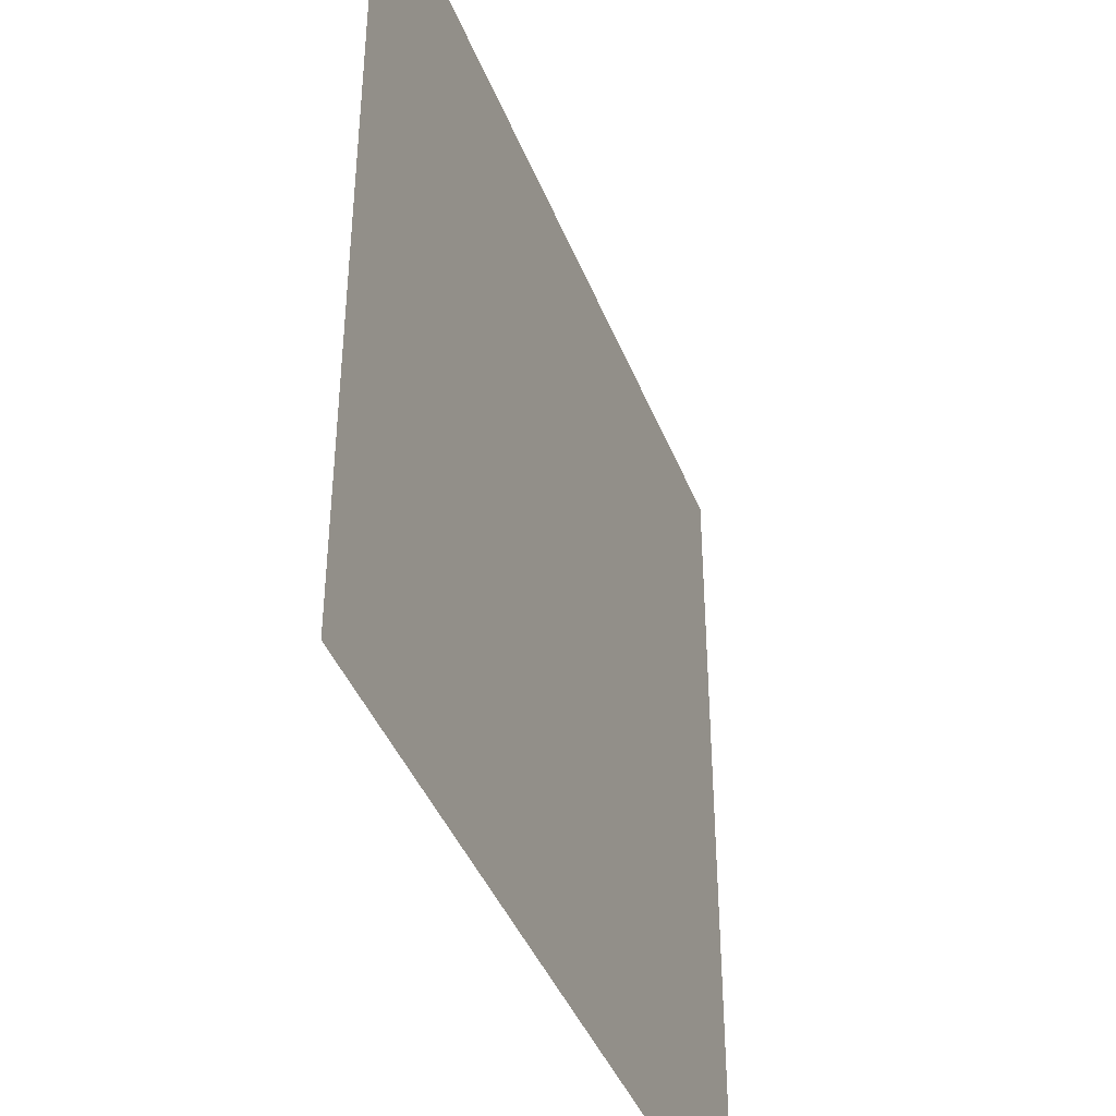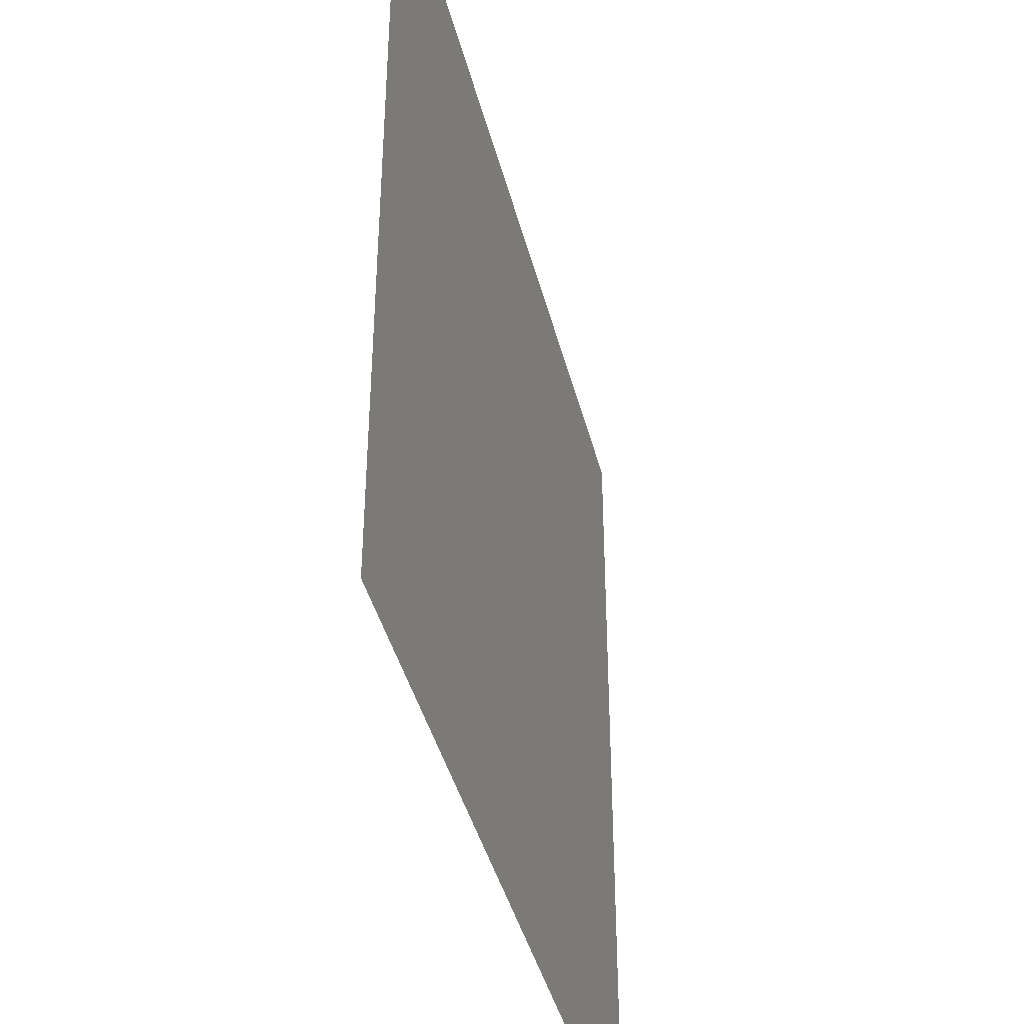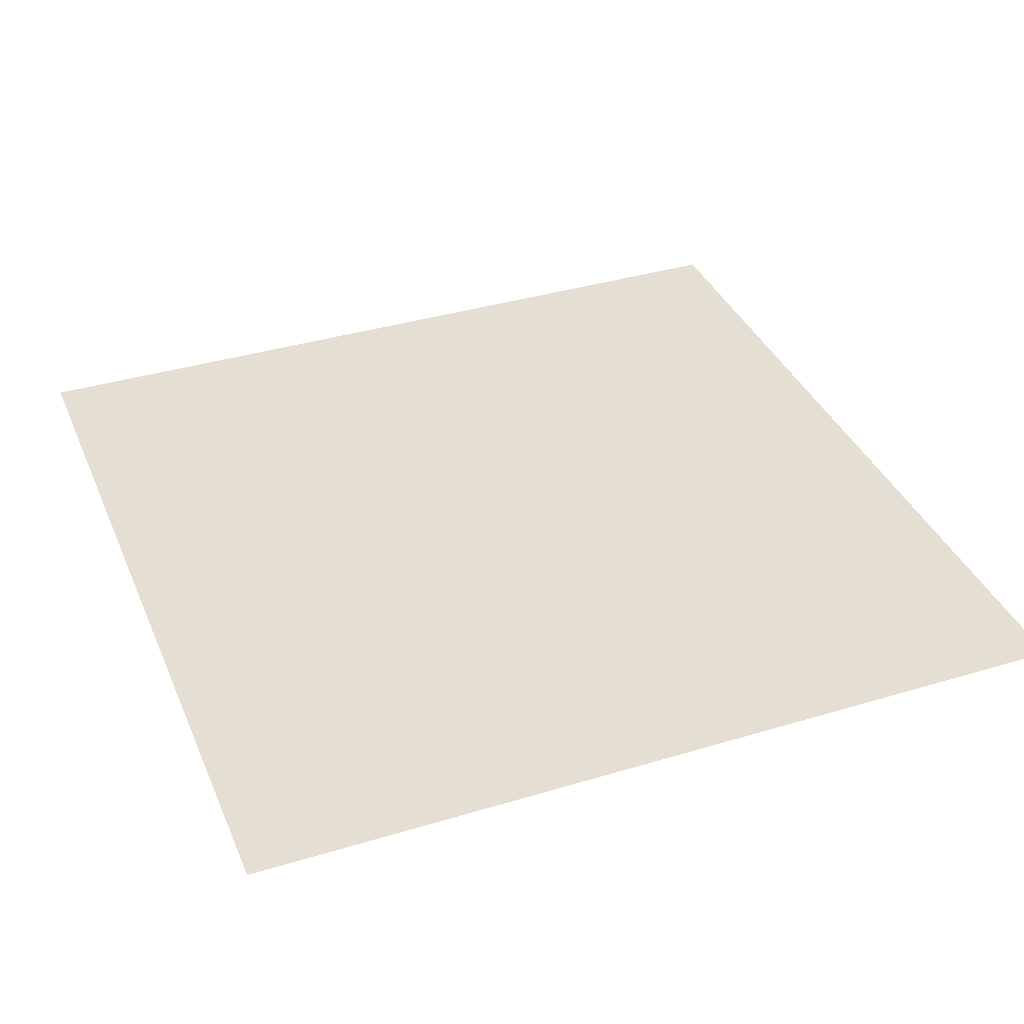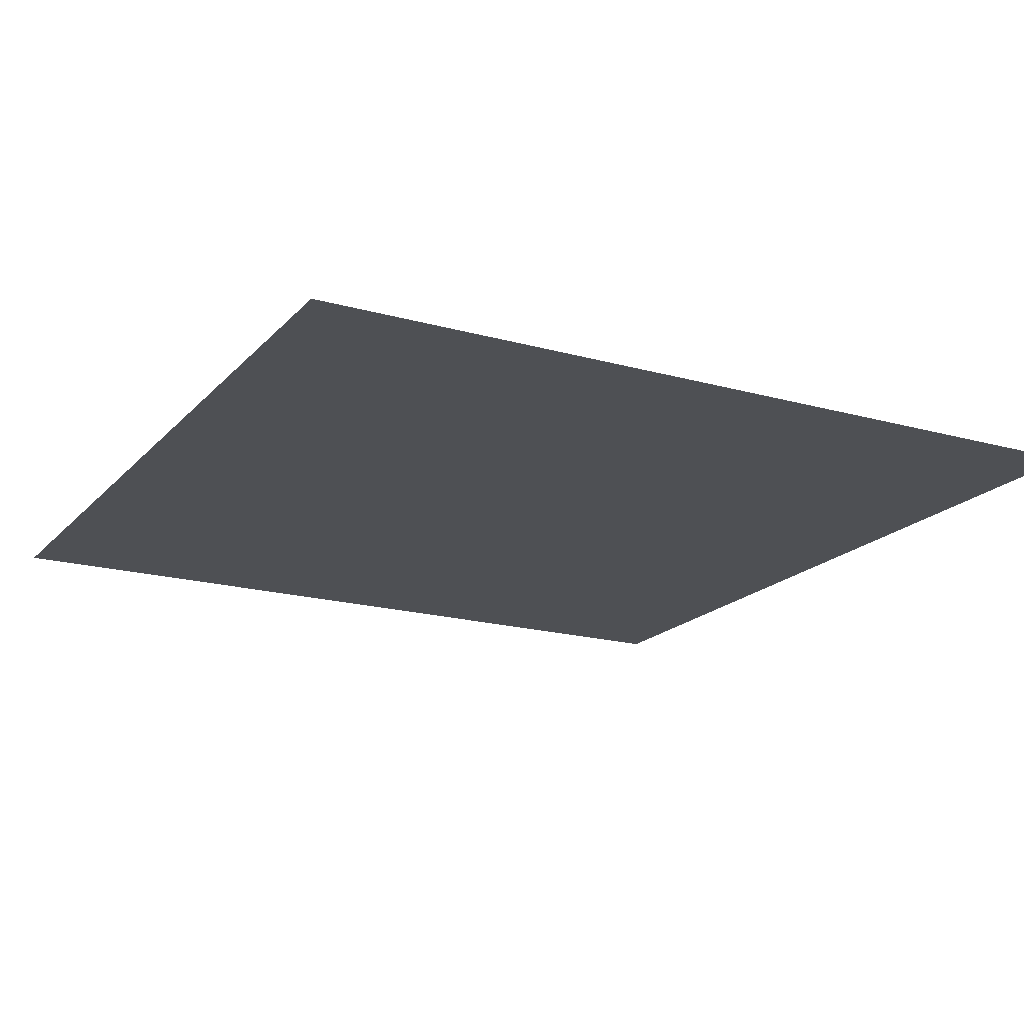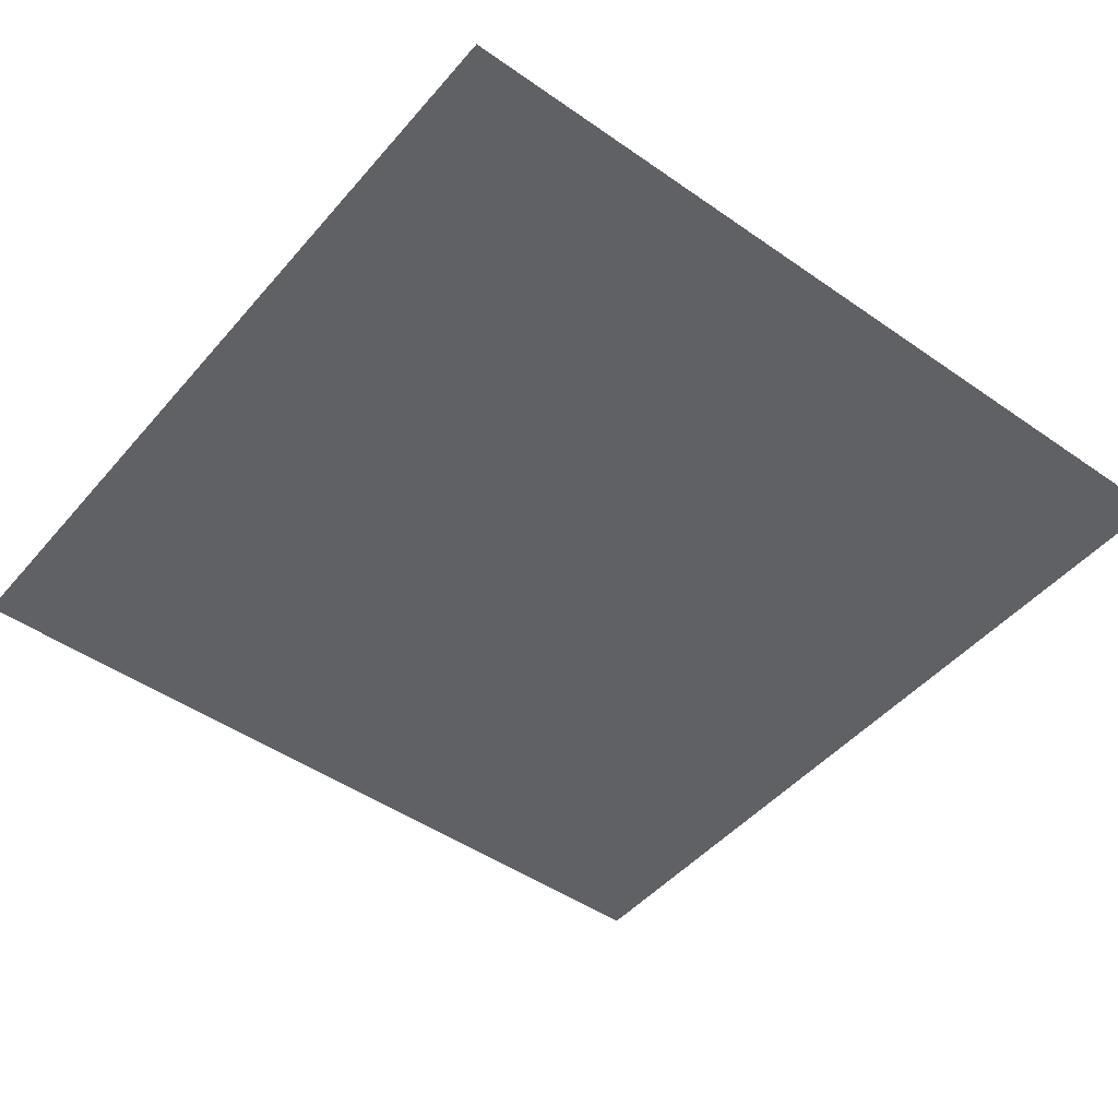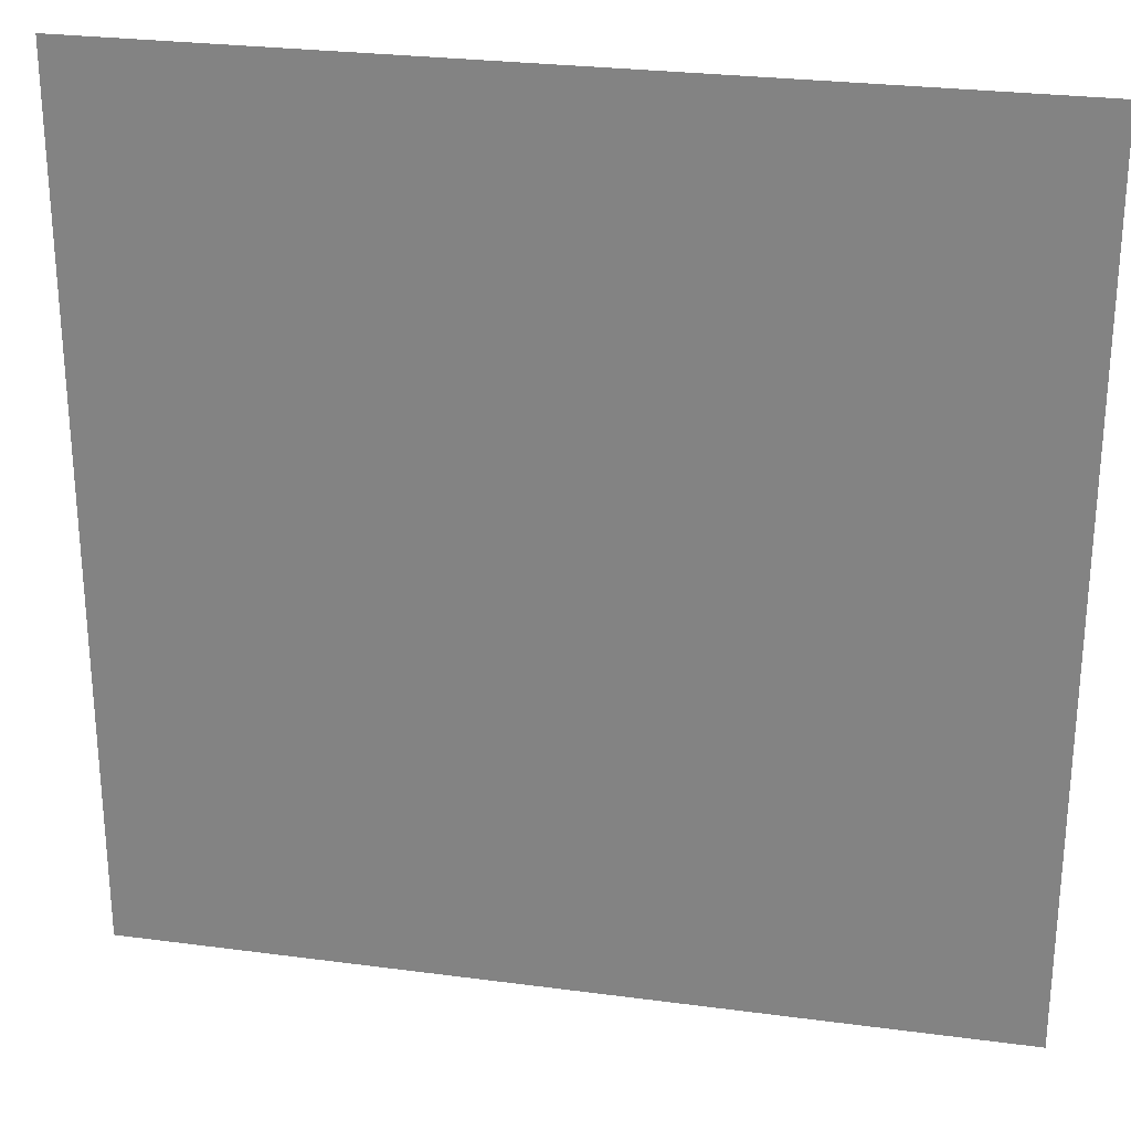
<metadata>
{"format":"obj","ext":"obj","renderer":"f3d","projection":"perspective","resolution":1024,"background":"white","views":[{"elev":-41.8,"azim":110.5,"up":"+Z"},{"elev":-41.5,"azim":-76.0,"up":"+Z"},{"elev":37.0,"azim":-21.3,"up":"+Y"},{"elev":-18.6,"azim":151.7,"up":"+Y"},{"elev":-47.2,"azim":-128.3,"up":"+Y"},{"elev":26.8,"azim":11.7,"up":"+Z"}]}
</metadata>
<code>
v -1 1 1
v 1 1 1
v -1 1 -1
v 1 1 -1
f 4 3 1
f 2 4 1

</code>
